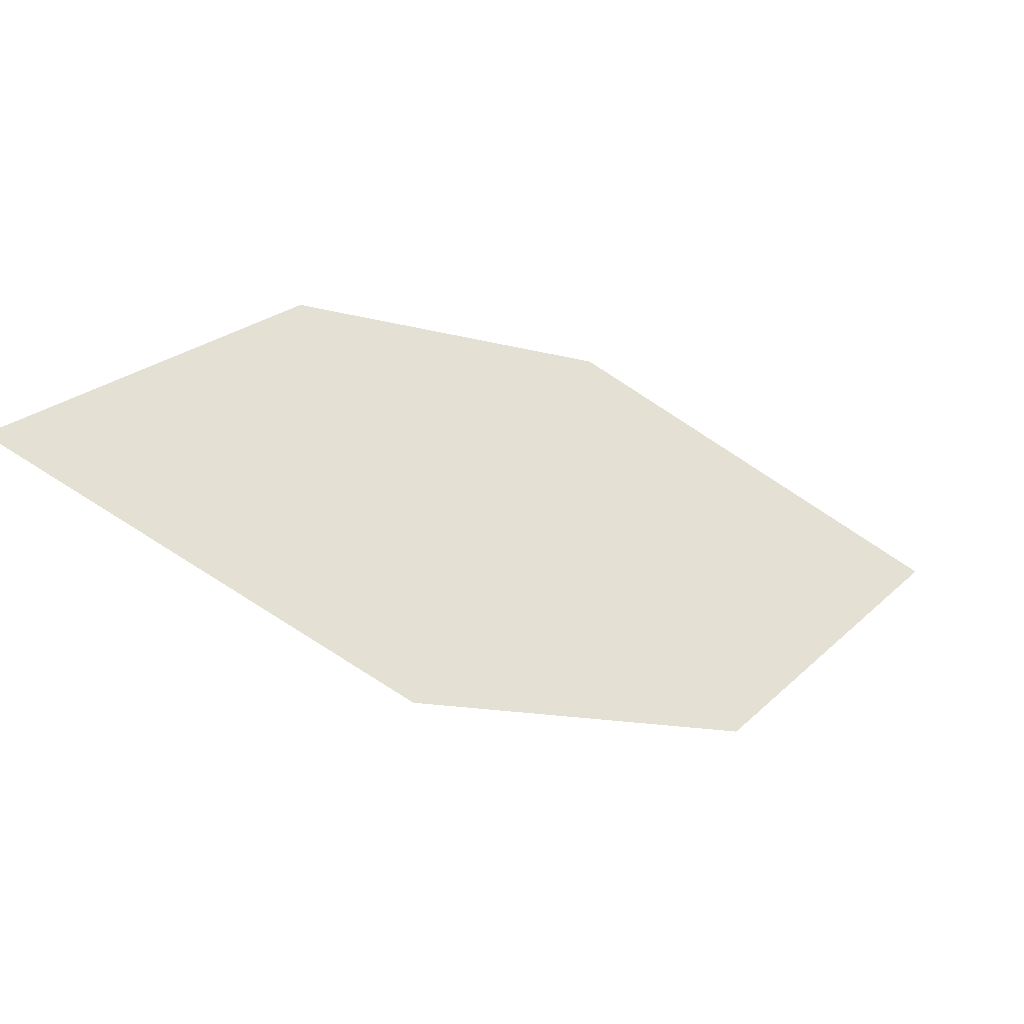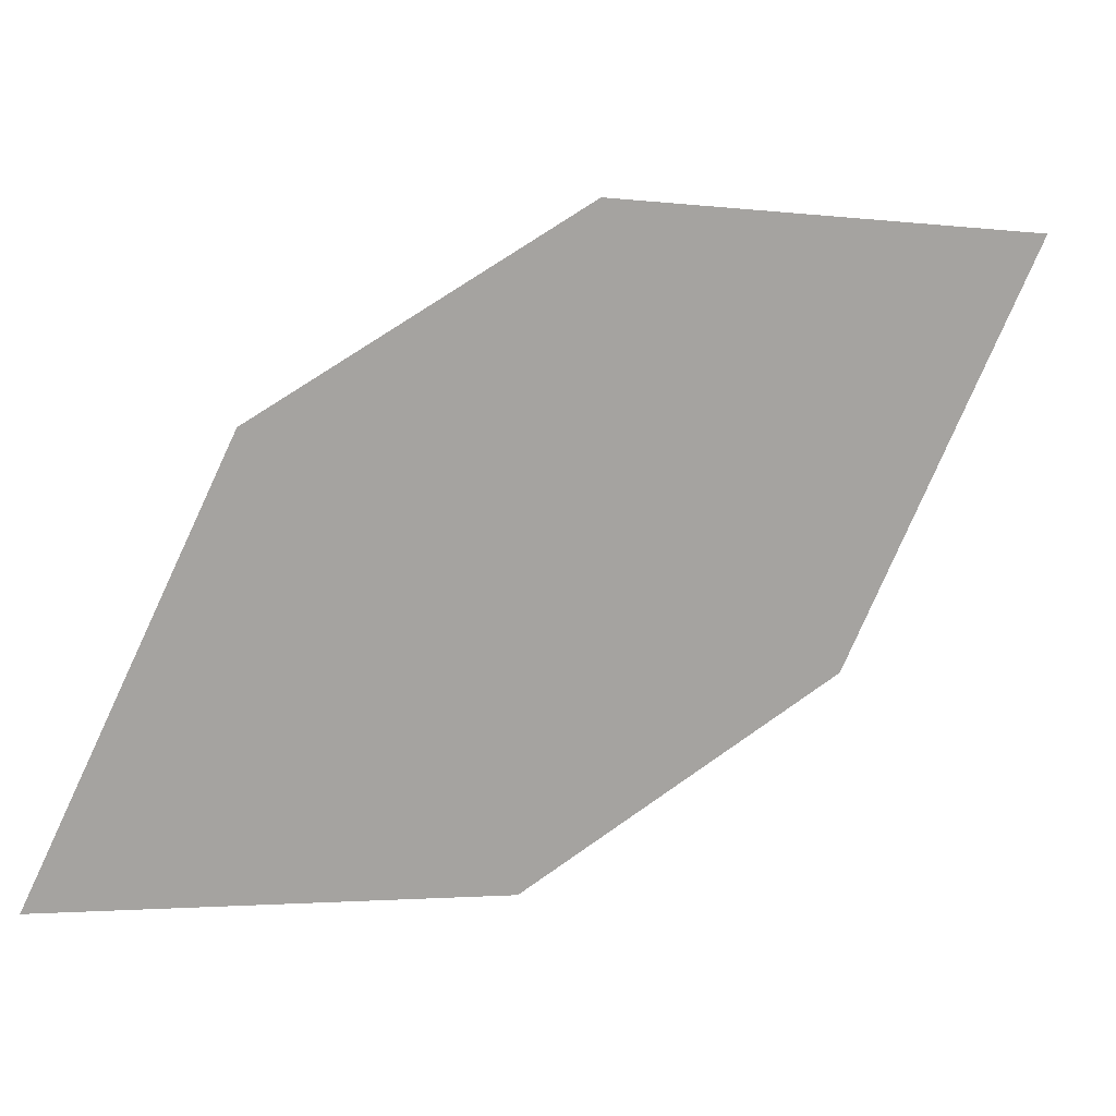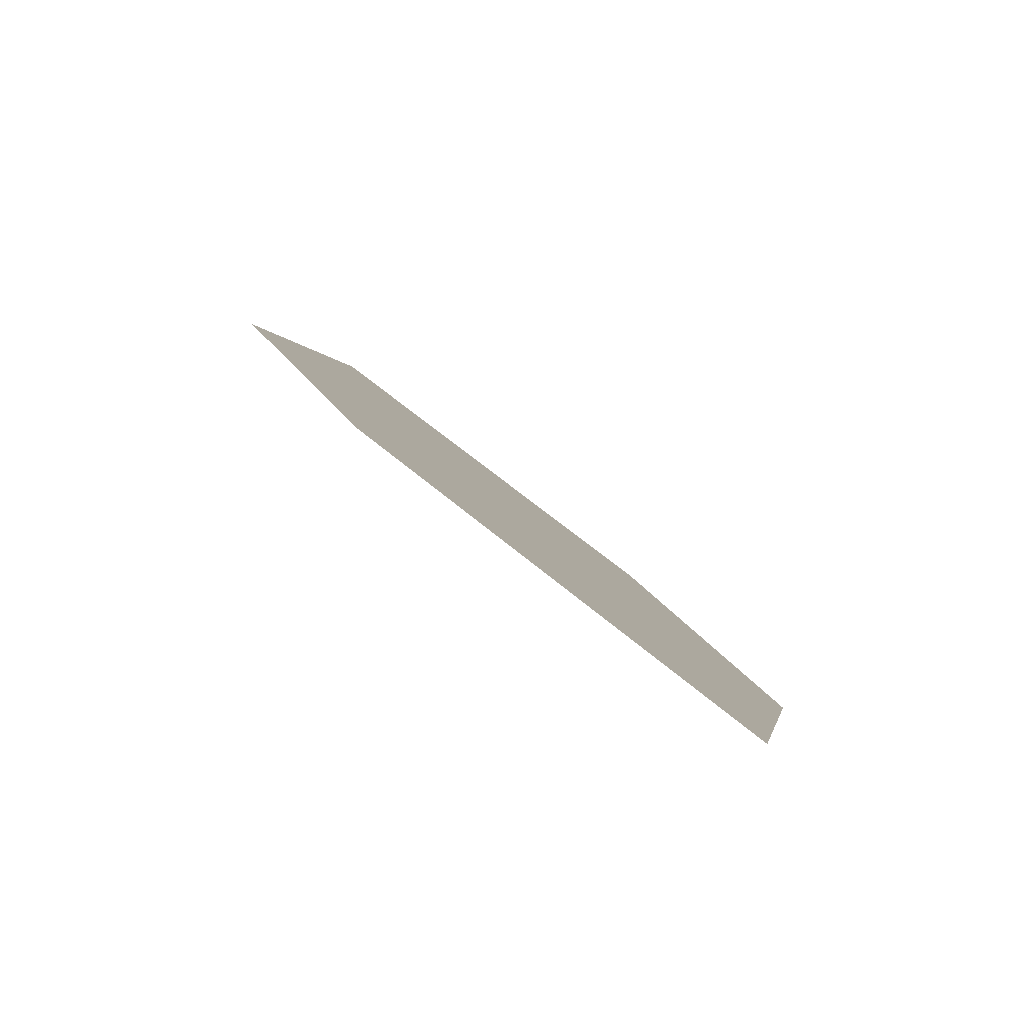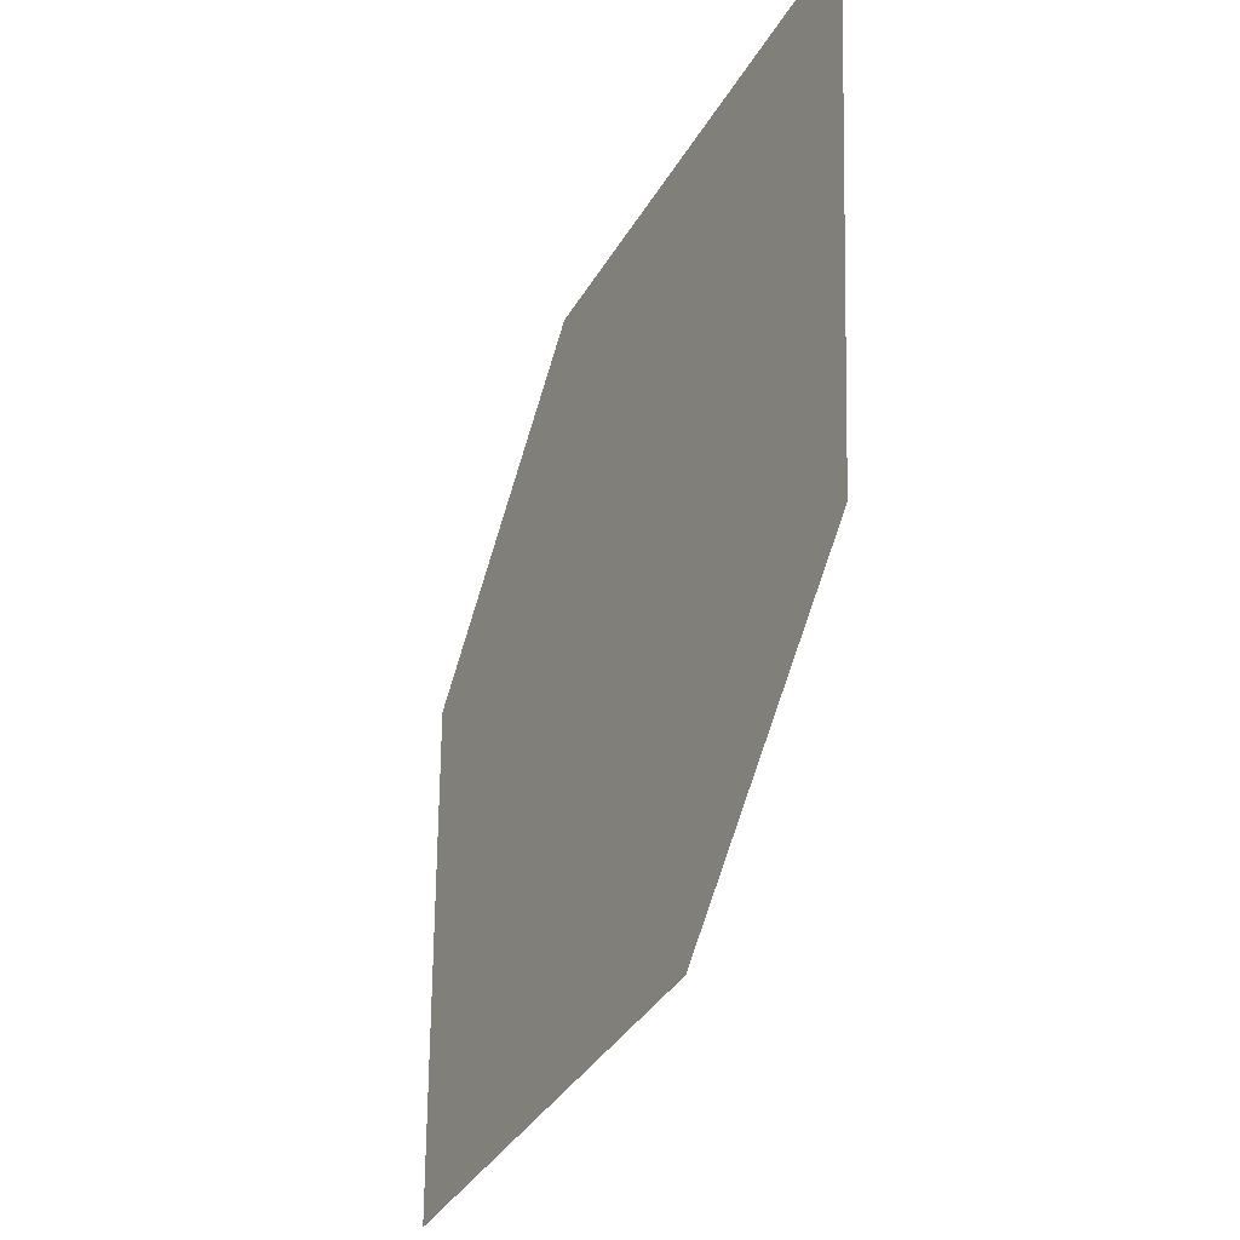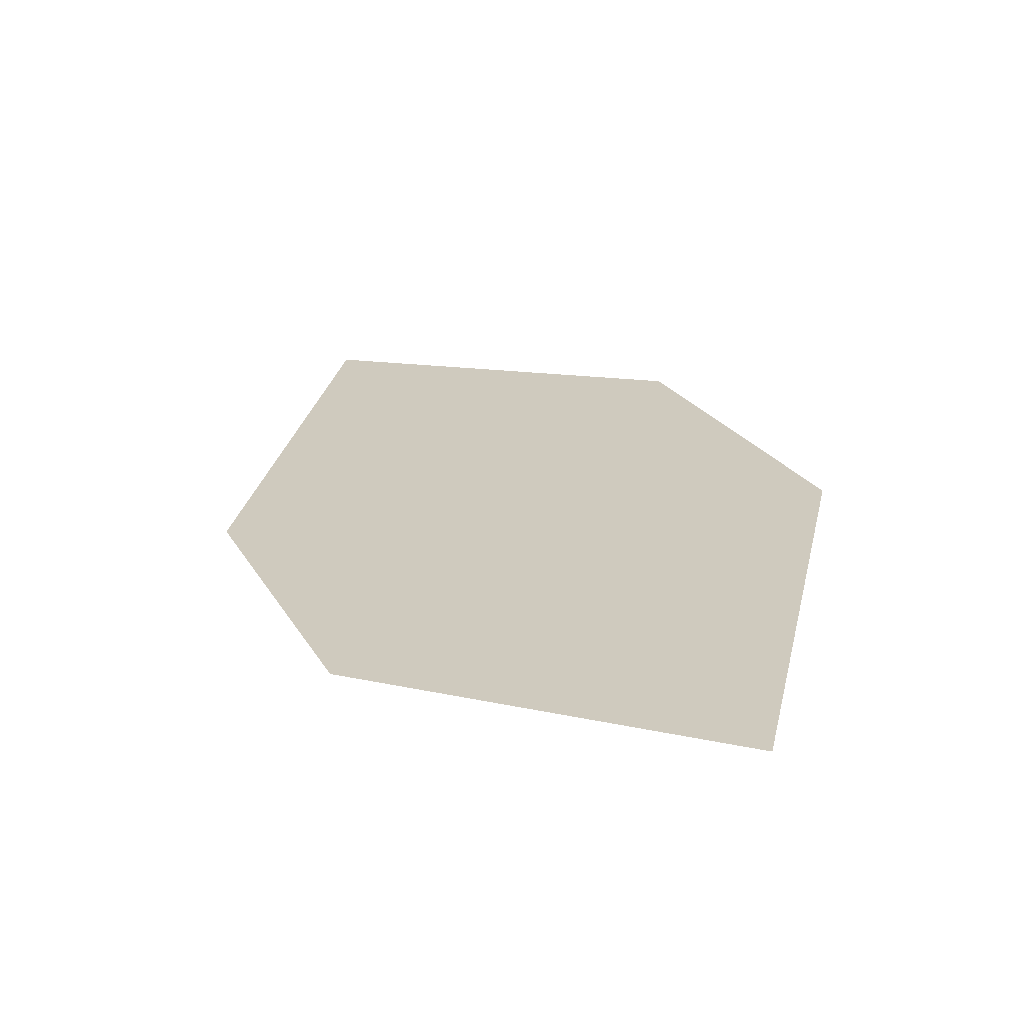
<metadata>
{"format":"obj","ext":"obj","renderer":"f3d","projection":"perspective","resolution":1024,"background":"white","views":[{"elev":30.9,"azim":117.9,"up":"+Z"},{"elev":-16.5,"azim":151.6,"up":"+Y"},{"elev":56.9,"azim":-141.7,"up":"+Y"},{"elev":67.0,"azim":84.5,"up":"+Y"},{"elev":-1.8,"azim":-151.9,"up":"+Z"}]}
</metadata>
<code>
o leaves.204
v 0.02193 -0.09973 2.153
v 0.07143 -0.1043 2.158
v 0.0322 -0.1419 2.178
v 0.1116 -0.1699 2.198
v 0.06208 -0.1653 2.193
v 0.1013 -0.1277 2.174
f 1 4 6 2
f 1 3 5 4

</code>
